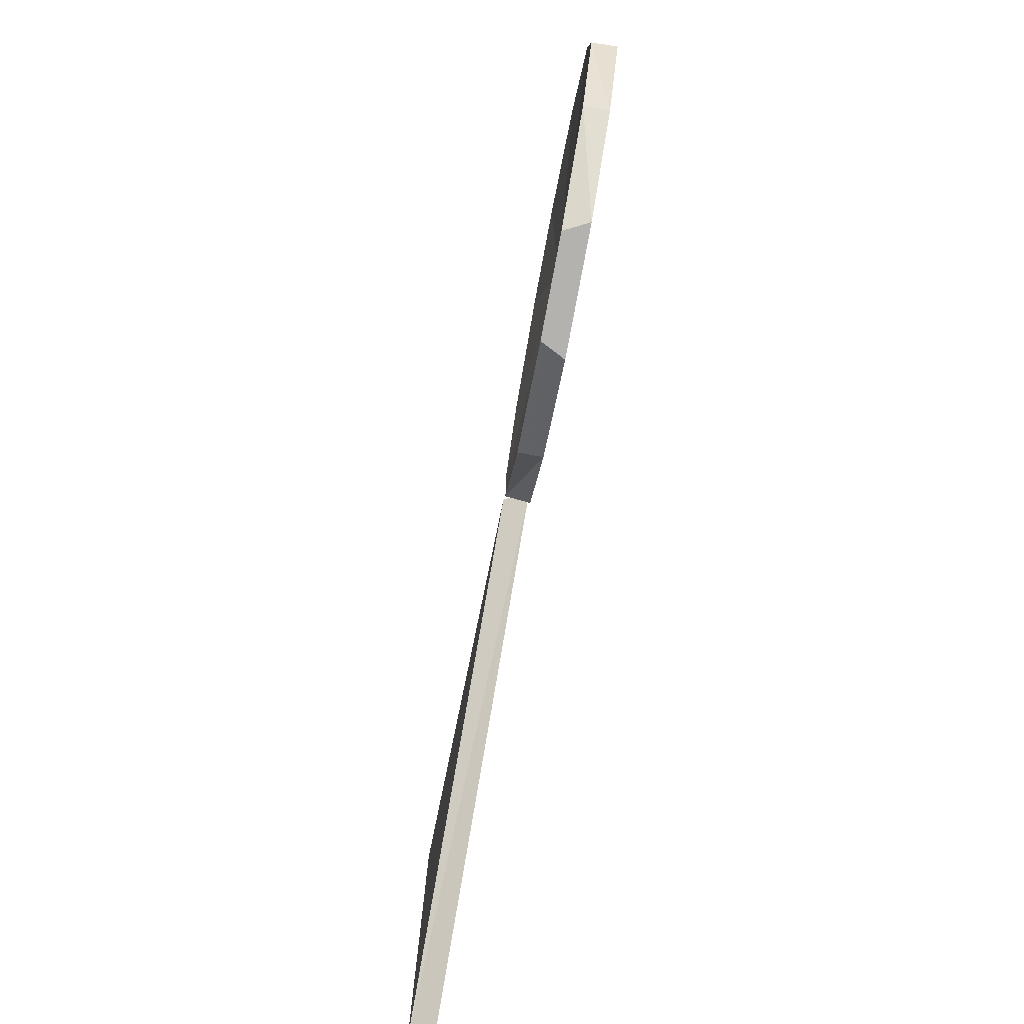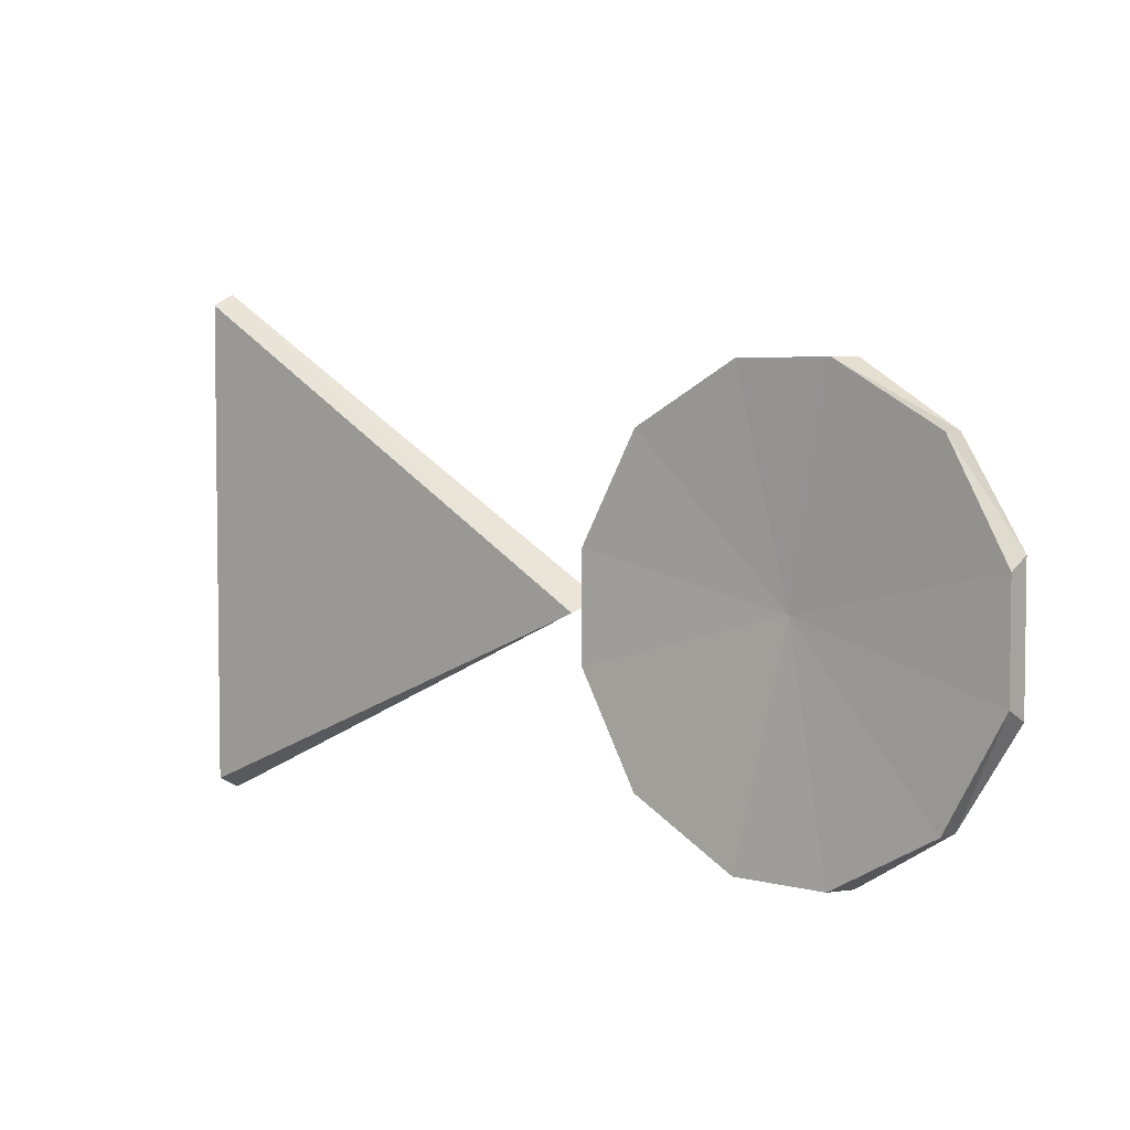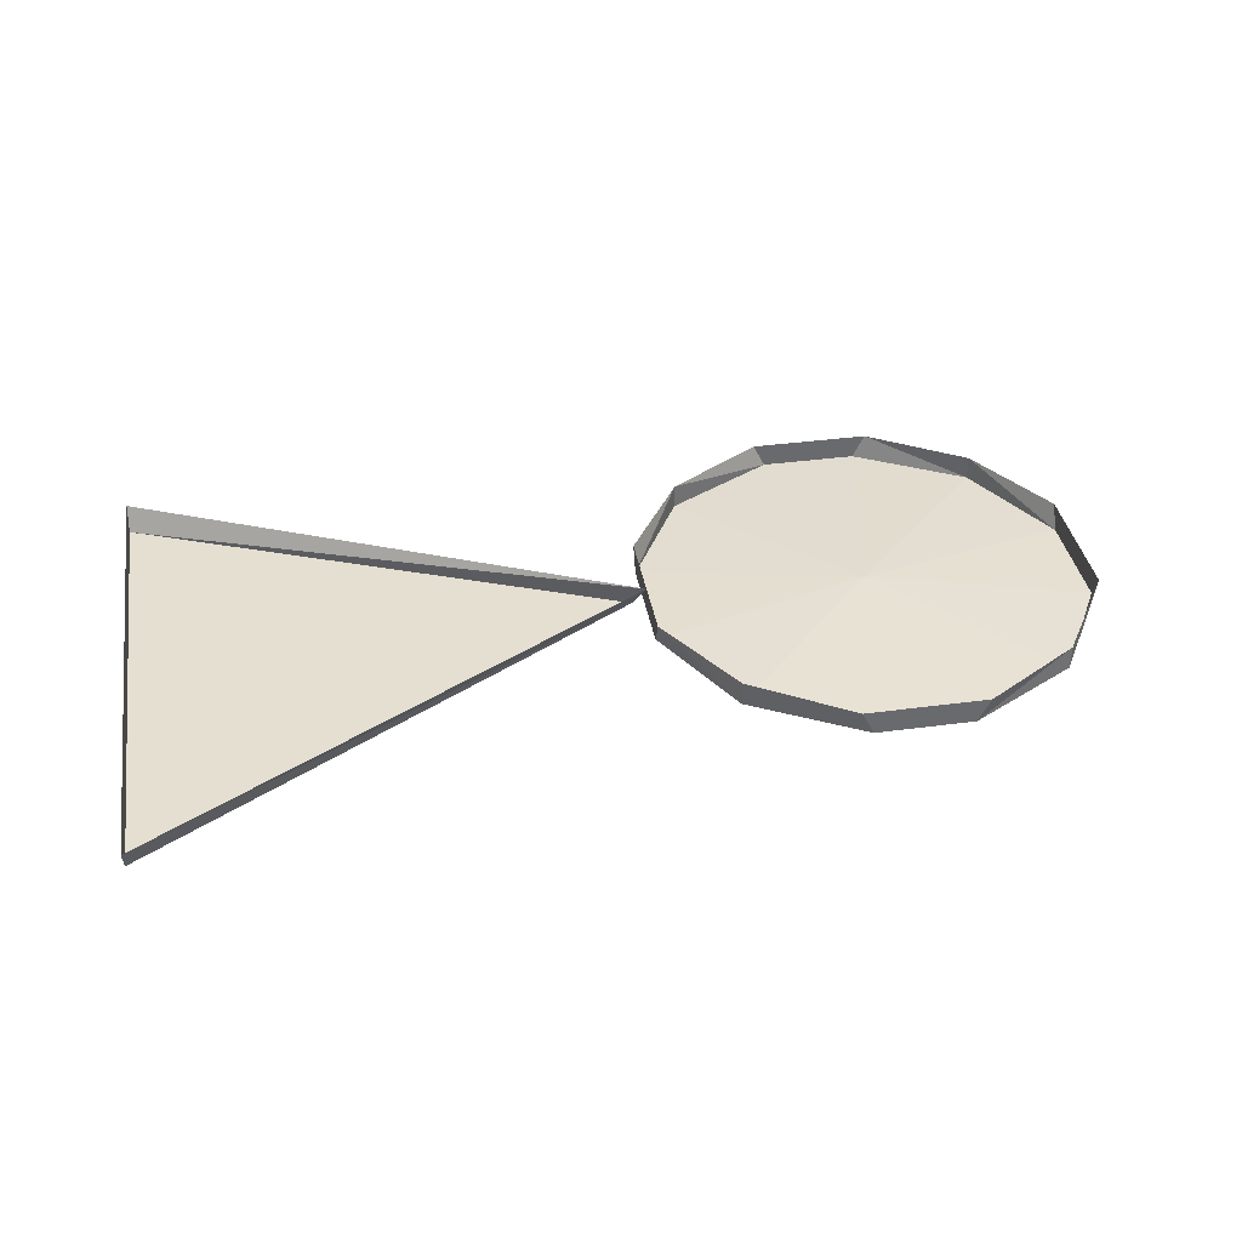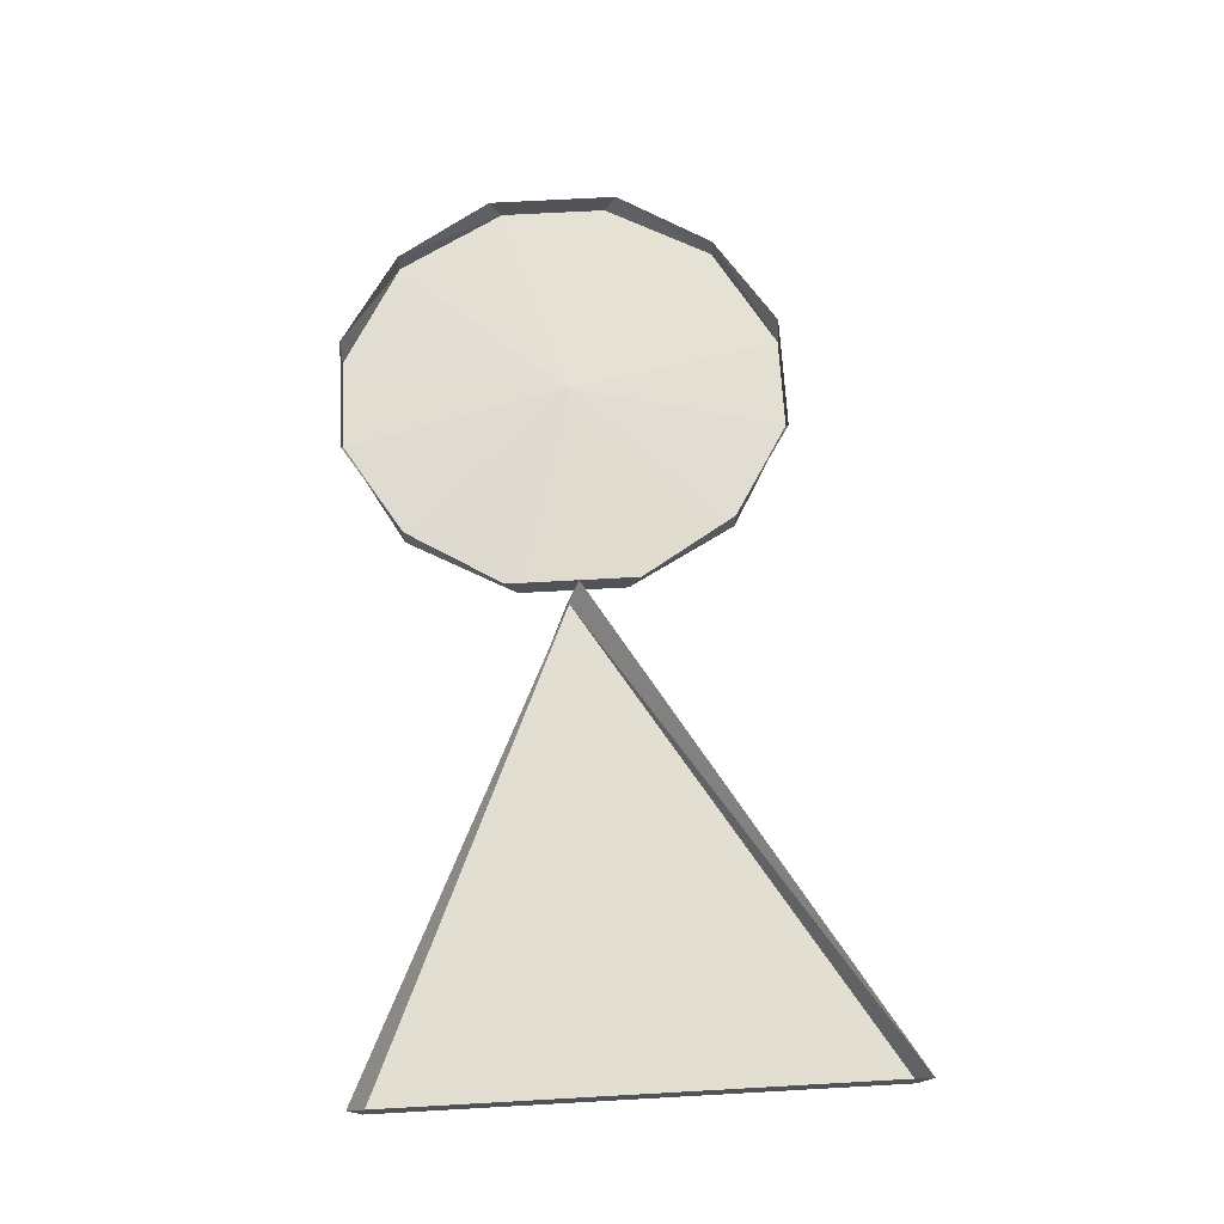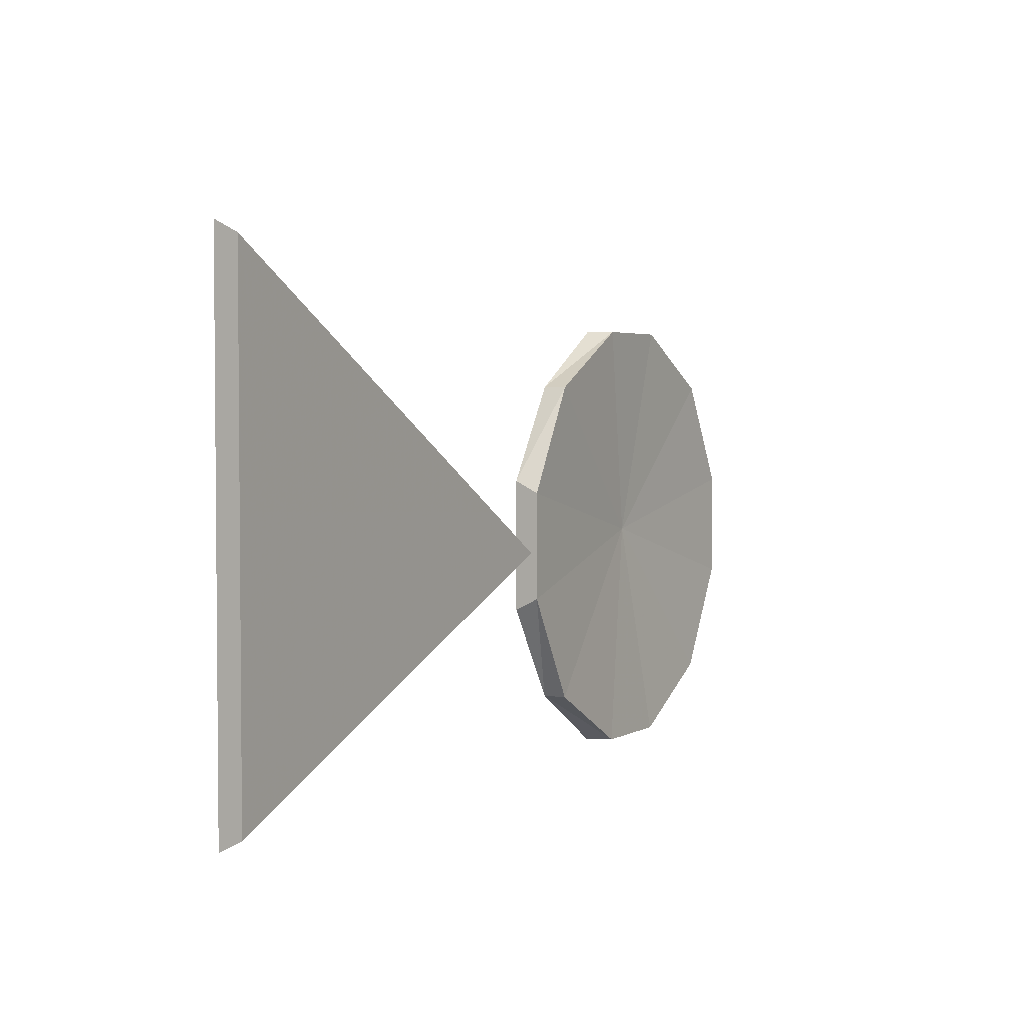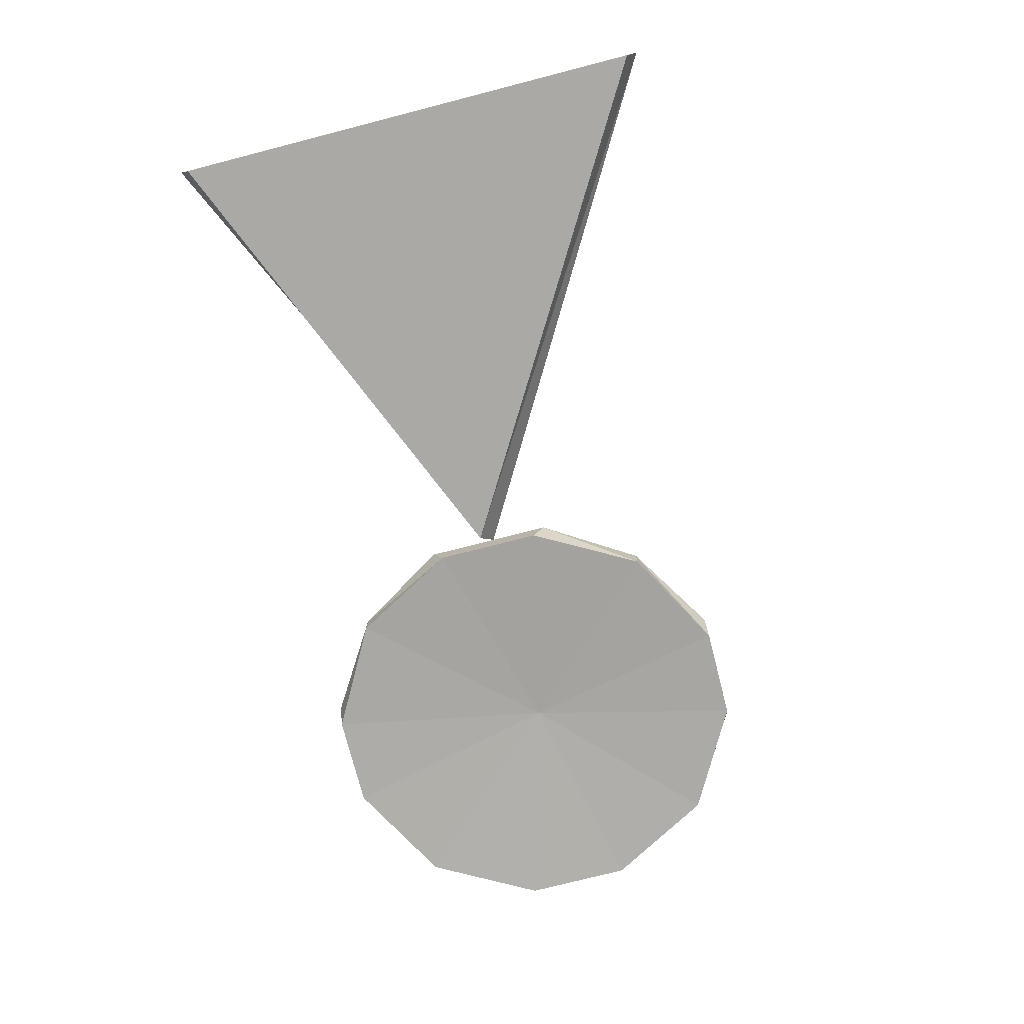
<metadata>
{"format":"obj","ext":"obj","renderer":"f3d","projection":"perspective","resolution":1024,"background":"white","views":[{"elev":-79.7,"azim":79.4,"up":"+Z"},{"elev":4.4,"azim":40.1,"up":"+Z"},{"elev":37.4,"azim":-9.8,"up":"+Y"},{"elev":67.4,"azim":-93.2,"up":"+Y"},{"elev":3.1,"azim":-60.2,"up":"+Z"},{"elev":-75.6,"azim":-75.6,"up":"+Y"}]}
</metadata>
<code>
o unused/6717
v -37 -2 -17
v -37 0 -18
v 4 0 1
v 3 -2 0
v -37 -2 24
v -37 0 25
v 35 0 14
v 27 0 19
v 26 -2 19
v 35 -2 14
v 40 0 6
v 40 -2 5
v 40 -2 -4
v 40 0 -5
v 35 0 -13
v 35 -2 -13
v 27 0 -18
v 26 -2 -18
v 17 0 -18
v 18 -2 -18
v 9 0 -13
v 9 -2 -13
v 4 -2 -4
v 4 0 -5
v 4 0 6
v 4 -2 5
v 9 -2 14
v 9 0 14
v 18 -2 19
v 17 0 19
v 22 -1 1
v -1 0 -1
v -1 0 -1
v -1 0 -1
v -1 0 -1
v -1 0 -1
v -1 0 -1
v -1 0 -1
v -1 0 -1
f 1 2 3
f 1 3 4
f 1 4 5
f 1 5 6
f 1 6 2
f 6 5 4
f 6 4 3
f 7 8 9
f 7 9 10
f 7 10 11
f 11 10 12
f 11 12 13
f 11 13 14
f 14 13 15
f 15 13 16
f 15 16 17
f 17 16 18
f 17 18 19
f 19 18 20
f 19 20 21
f 21 20 22
f 21 22 23
f 21 23 24
f 24 23 25
f 25 23 26
f 25 26 27
f 25 27 28
f 28 27 29
f 28 29 30
f 30 29 8
f 8 29 9
f 9 29 31
f 9 31 10
f 10 31 12
f 12 31 13
f 13 31 16
f 16 31 18
f 18 31 20
f 20 31 22
f 22 31 23
f 23 31 26
f 26 31 27
f 27 31 29

</code>
